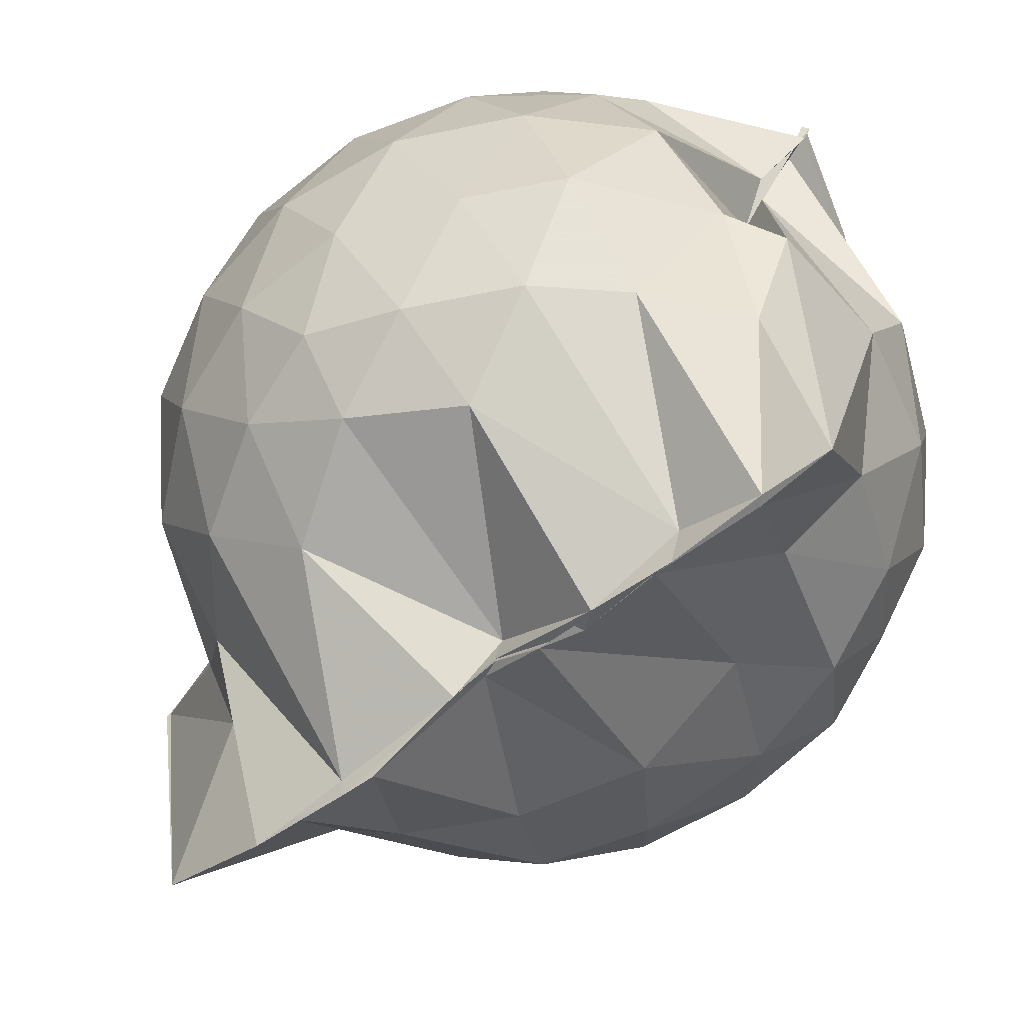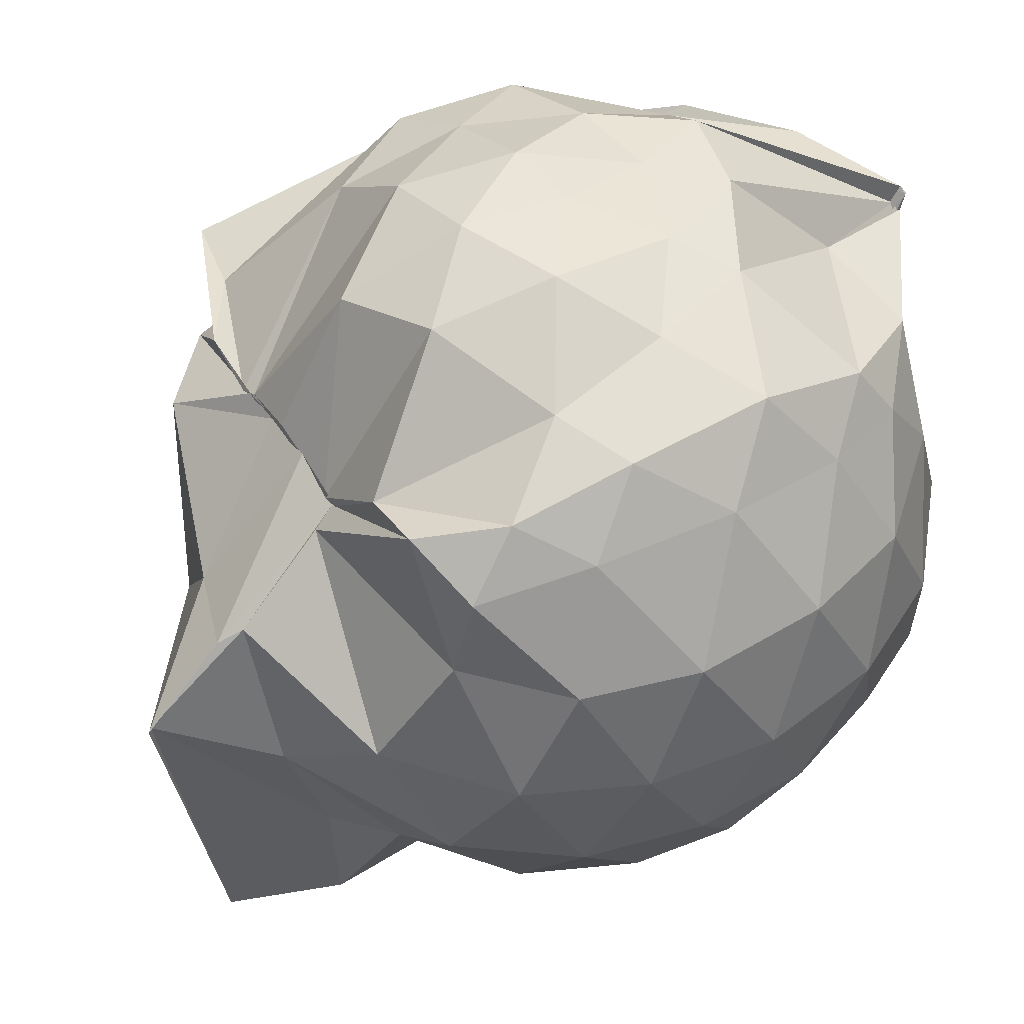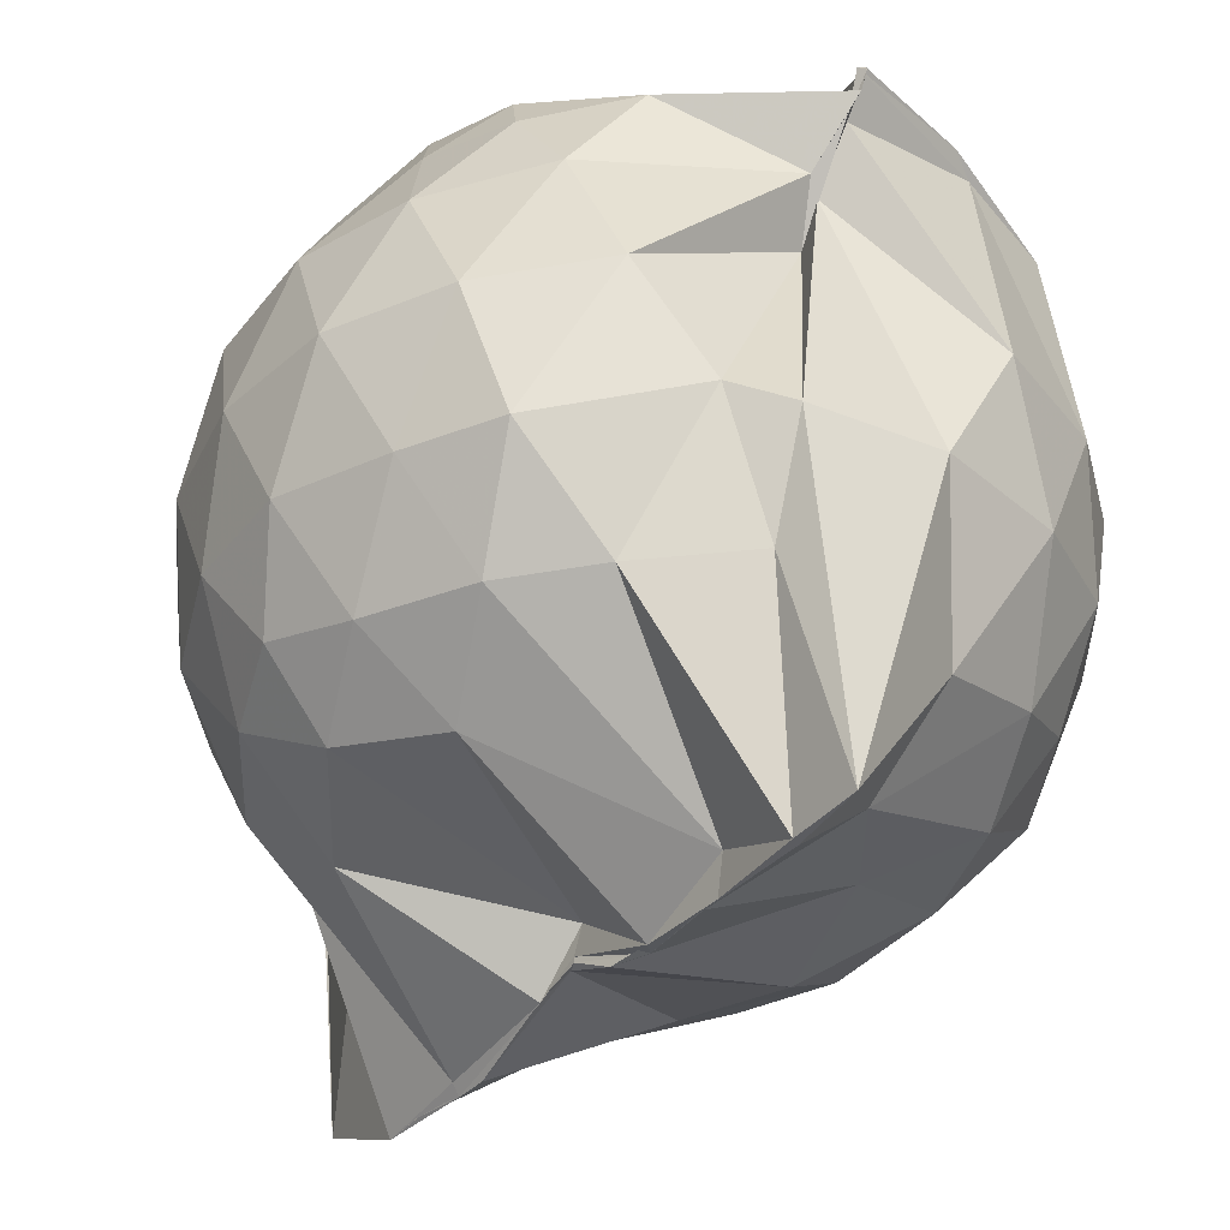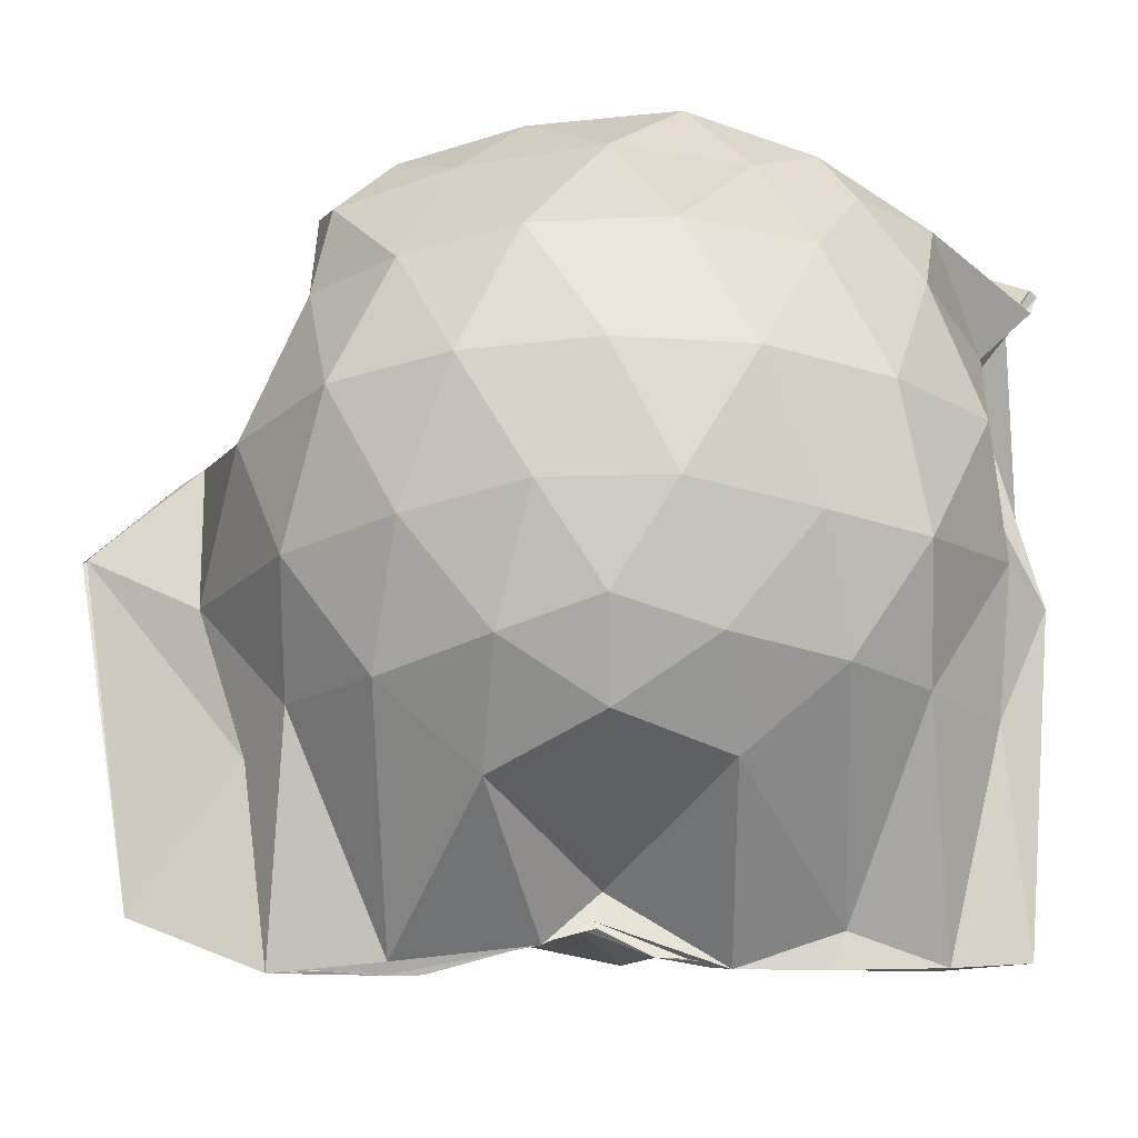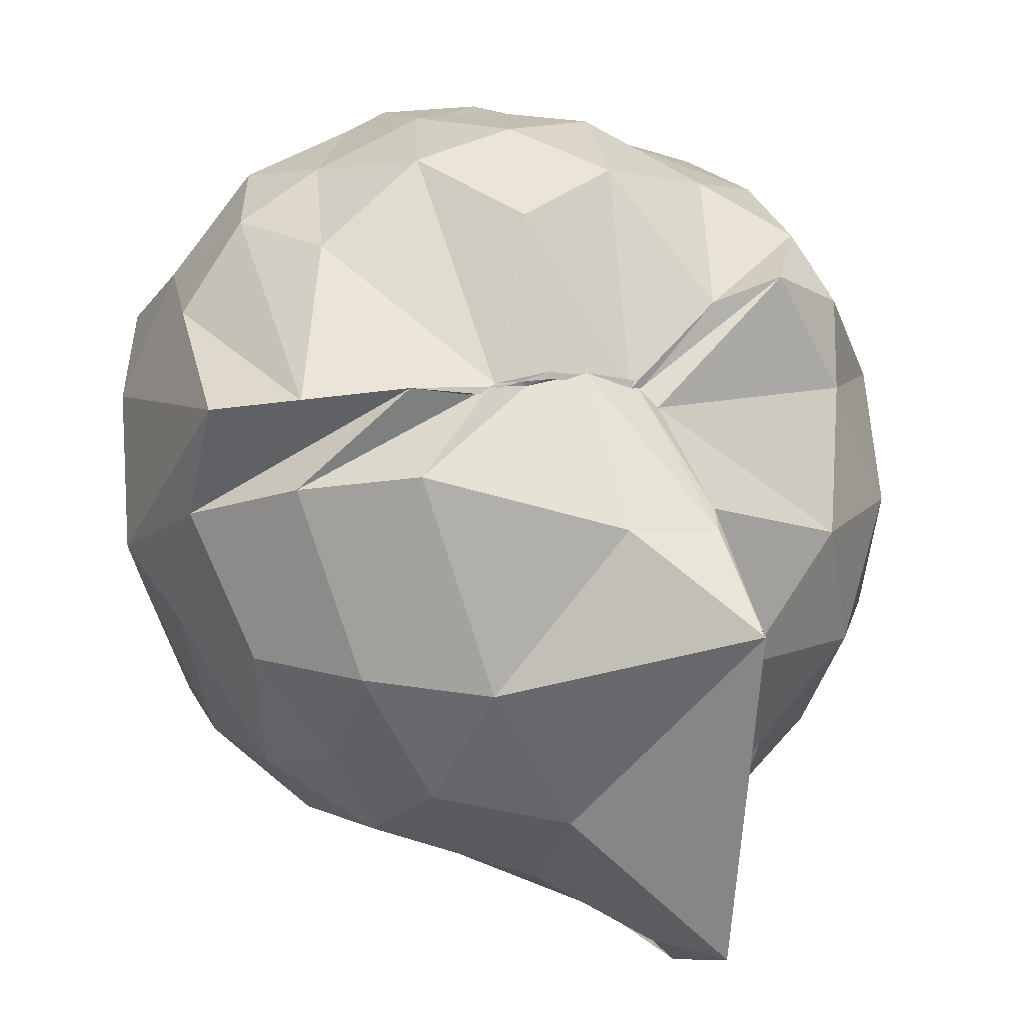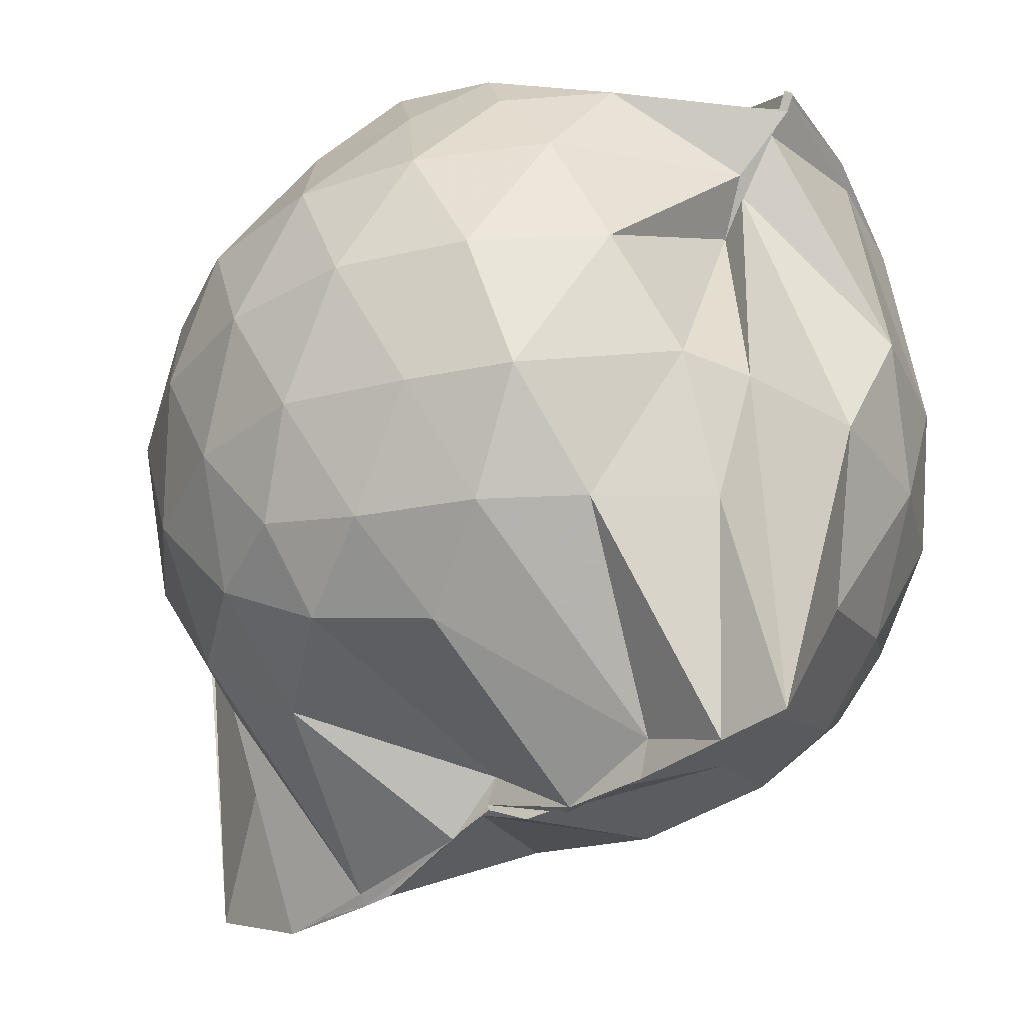
<metadata>
{"format":"obj","ext":"obj","renderer":"f3d","projection":"perspective","resolution":1024,"background":"white","views":[{"elev":-59.6,"azim":-49.9,"up":"+Z"},{"elev":48.3,"azim":-122.1,"up":"+Z"},{"elev":-34.5,"azim":-32.2,"up":"+Z"},{"elev":-24.4,"azim":-88.3,"up":"+Z"},{"elev":15.4,"azim":155.6,"up":"+Z"},{"elev":-31.7,"azim":-42.9,"up":"+Z"}]}
</metadata>
<code>
v -0.8887 -0.1259 0.9258
v -1.007 -0.05131 -0.786
v -0.1419 -0.07165 0.537
v -0.2479 0.3737 0.4268
v -0.5865 0.5075 0.4361
v -0.6829 0.4996 0.4512
v -0.7398 0.5019 0.4516
v -0.9423 0.4994 0.4307
v -0.9702 0.4984 0.4161
v -1.294 0.5006 0.6247
v -1.456 0.4535 0.551
v -1.53 0.2099 0.5968
v -1.575 -0.09276 0.6187
v -1.544 -0.3733 0.5834
v -1.467 -0.5774 0.5522
v -1.287 -0.7388 0.5795
v -0.9821 -0.9678 0.5595
v -0.9782 -0.9835 0.6004
v -0.99 -0.9698 0.6107
v -0.6989 -0.8802 0.6256
v -0.3982 -0.7168 0.5309
v -0.2048 -0.3311 0.5728
v -0.06222 0.3366 0.4171
v -0.4382 0.4985 0.4608
v -0.6126 0.5036 0.4487
v -0.6984 0.4968 0.4404
v -0.8358 0.4985 0.456
v -0.9585 0.4971 0.4101
v -0.9775 0.5506 0.3789
v -1.445 0.4945 0.3663
v -1.628 0.3095 0.342
v -1.715 0.06609 0.3604
v -1.711 -0.2235 0.3711
v -1.628 -0.4872 0.3551
v -1.44 -0.7057 0.3748
v -1.016 -0.8522 0.4342
v -0.9875 -0.9361 0.5323
v -0.9764 -0.9138 0.529
v -0.6456 -0.8456 0.597
v -0.4241 -0.7631 0.5613
v -0.1817 -0.5521 0.4382
v -0.06351 -0.2901 0.3138
v -0.05943 0.1978 0.164
v -0.2125 0.4348 0.2563
v -0.4178 0.6063 0.302
v -0.8127 0.7486 0.1821
v -0.9863 0.8081 0.1773
v -1.005 0.753 0.2071
v -1.36 0.6351 0.08471
v -1.607 0.4387 0.08318
v -1.728 0.1914 0.08411
v -1.773 -0.09036 0.08575
v -1.729 -0.3709 0.08851
v -1.598 -0.6242 0.08341
v -1.38 -0.8153 0.1053
v -0.9859 -0.774 0.3207
v -0.9867 -0.8285 0.405
v -0.6642 -0.9478 0.1072
v -0.3995 -0.8245 0.1052
v -0.1963 -0.6274 0.123
v -0.06686 -0.2788 0.09952
v -0.003071 -0.08701 0.02576
v -0.1515 0.3183 -0.1316
v -0.3096 0.5347 -0.135
v -0.5439 0.6776 -0.1597
v -0.995 0.9947 0.00224
v -0.9916 0.9875 0.01126
v -1.1 0.7328 -0.1492
v -1.467 0.5275 -0.2015
v -1.646 0.2955 -0.2039
v -1.73 0.0447 -0.175
v -1.729 -0.22 -0.1733
v -1.63 -0.4789 -0.1976
v -1.524 -0.6825 -0.2079
v -1.223 -0.8567 -0.1266
v -1.116 -0.9359 -0.179
v -0.8169 -0.9401 -0.166
v -0.5324 -0.8607 -0.1736
v -0.3079 -0.71 -0.1547
v -0.1614 -0.4822 -0.1461
v -0.07895 -0.222 -0.1174
v -0.08044 0.03933 -0.1234
v -0.3012 0.3855 -0.354
v -0.4735 0.5119 -0.4263
v -0.7383 0.6365 -0.4849
v -0.9977 0.8622 -0.7525
v -1.09 0.6306 -0.4654
v -1.251 0.5349 -0.4163
v -1.467 0.3494 -0.4494
v -1.6 0.1192 -0.4199
v -1.66 -0.08736 -0.3696
v -1.595 -0.2953 -0.4184
v -1.48 -0.5261 -0.4339
v -1.322 -0.6854 -0.4302
v -1.11 -0.8342 -0.412
v -1.002 -0.8816 -0.8617
v -0.73 -0.7998 -0.5056
v -0.4684 -0.6876 -0.4301
v -0.2962 -0.5585 -0.3549
v -0.2188 -0.3593 -0.4217
v -0.1902 -0.08751 -0.4281
v -0.2196 0.1799 -0.4155
v -0.2811 -0.08064 0.7239
v -0.3872 0.1343 0.6983
v -0.6247 0.4994 0.4531
v -0.7493 0.4992 0.4664
v -0.9352 0.5027 0.4127
v -1.135 0.4933 0.5805
v -1.413 0.335 0.6799
v -1.448 0.07537 0.7432
v -1.459 -0.2388 0.766
v -1.431 -0.5036 0.6712
v -1.063 -0.6986 0.64
v -0.9721 -0.9518 0.5807
v -0.9708 -0.9704 0.6205
v -0.5488 -0.631 0.6766
v -0.3825 -0.314 0.7889
v -0.4748 -0.12 0.8217
v -0.6144 0.1178 0.8648
v -0.7624 0.3455 0.7715
v -0.9988 0.2665 0.8394
v -1.283 0.1522 0.777
v -1.251 -0.1206 0.8272
v -1.197 -0.3531 0.8486
v -0.9996 -0.4636 0.896
v -0.7941 -0.5204 0.8855
v -0.631 -0.3368 0.8719
v -0.7119 -0.1147 0.9223
v -0.8401 0.0981 0.9165
v -1.065 0.01257 0.9115
v -1.063 -0.2652 0.8796
v -0.853 -0.3425 0.8901
v -0.4138 0.3157 -0.5587
v -0.7491 0.4348 -0.6839
v -1.018 0.4783 -0.8687
v -1.02 0.5814 -0.8734
v -1.02 0.3486 -0.8523
v -1.384 0.1484 -0.6125
v -1.528 -0.08702 -0.5385
v -1.406 -0.3199 -0.5887
v -1.015 -0.528 -0.798
v -1.014 -0.7222 -0.873
v -0.995 -0.7061 -0.873
v -0.7862 -0.6242 -0.694
v -0.4167 -0.4899 -0.5579
v -0.3566 -0.2438 -0.5859
v -0.3563 0.06449 -0.5884
v -0.6161 0.2148 -0.674
v -0.9967 0.2814 -0.8727
v -1.002 0.3551 -0.8748
v -1.013 0.05423 -0.8197
v -0.998 -0.06195 -0.7098
v -1.021 -0.3083 -0.8738
v -1.007 -0.4971 -0.873
v -1.006 -0.4562 -0.8729
v -0.6275 -0.378 -0.6722
v -0.5739 -0.09148 -0.7294
v -0.9876 -0.007211 -0.7767
v -1.013 0.04993 -0.8143
v -1.005 -0.04528 -0.7711
v -0.9863 -0.2636 -0.859
v -1.004 -0.1627 -0.8444
f 3 23 4
f 4 23 24
f 4 24 5
f 5 24 25
f 5 25 6
f 6 25 26
f 6 26 7
f 7 26 27
f 7 27 8
f 8 27 28
f 8 28 9
f 9 28 29
f 9 29 10
f 10 29 30
f 10 30 11
f 11 30 31
f 11 31 12
f 12 31 32
f 12 32 13
f 13 32 33
f 13 33 14
f 14 33 34
f 14 34 15
f 15 34 35
f 15 35 16
f 16 35 36
f 16 36 17
f 17 36 37
f 17 37 18
f 18 37 38
f 18 38 19
f 19 38 39
f 19 39 20
f 20 39 40
f 20 40 21
f 21 40 41
f 21 41 22
f 22 41 42
f 22 42 3
f 3 42 23
f 23 43 24
f 24 43 44
f 24 44 25
f 25 44 45
f 25 45 26
f 26 45 46
f 26 46 27
f 27 46 47
f 27 47 28
f 28 47 48
f 28 48 29
f 29 48 49
f 29 49 30
f 30 49 50
f 30 50 31
f 31 50 51
f 31 51 32
f 32 51 52
f 32 52 33
f 33 52 53
f 33 53 34
f 34 53 54
f 34 54 35
f 35 54 55
f 35 55 36
f 36 55 56
f 36 56 37
f 37 56 57
f 37 57 38
f 38 57 58
f 38 58 39
f 39 58 59
f 39 59 40
f 40 59 60
f 40 60 41
f 41 60 61
f 41 61 42
f 42 61 62
f 42 62 23
f 23 62 43
f 43 63 44
f 44 63 64
f 44 64 45
f 45 64 65
f 45 65 46
f 46 65 66
f 46 66 47
f 47 66 67
f 47 67 48
f 48 67 68
f 48 68 49
f 49 68 69
f 49 69 50
f 50 69 70
f 50 70 51
f 51 70 71
f 51 71 52
f 52 71 72
f 52 72 53
f 53 72 73
f 53 73 54
f 54 73 74
f 54 74 55
f 55 74 75
f 55 75 56
f 56 75 76
f 56 76 57
f 57 76 77
f 57 77 58
f 58 77 78
f 58 78 59
f 59 78 79
f 59 79 60
f 60 79 80
f 60 80 61
f 61 80 81
f 61 81 62
f 62 81 82
f 62 82 43
f 43 82 63
f 63 83 64
f 64 83 84
f 64 84 65
f 65 84 85
f 65 85 66
f 66 85 86
f 66 86 67
f 67 86 87
f 67 87 68
f 68 87 88
f 68 88 69
f 69 88 89
f 69 89 70
f 70 89 90
f 70 90 71
f 71 90 91
f 71 91 72
f 72 91 92
f 72 92 73
f 73 92 93
f 73 93 74
f 74 93 94
f 74 94 75
f 75 94 95
f 75 95 76
f 76 95 96
f 76 96 77
f 77 96 97
f 77 97 78
f 78 97 98
f 78 98 79
f 79 98 99
f 79 99 80
f 80 99 100
f 80 100 81
f 81 100 101
f 81 101 82
f 82 101 102
f 82 102 63
f 63 102 83
f 103 104 118
f 104 119 118
f 104 105 119
f 105 120 119
f 105 106 120
f 106 107 120
f 107 121 120
f 107 108 121
f 108 122 121
f 108 109 122
f 109 110 122
f 110 123 122
f 110 111 123
f 111 124 123
f 111 112 124
f 112 113 124
f 113 125 124
f 113 114 125
f 114 126 125
f 114 115 126
f 115 116 126
f 116 127 126
f 116 117 127
f 117 118 127
f 117 103 118
f 118 119 128
f 119 129 128
f 119 120 129
f 120 121 129
f 121 130 129
f 121 122 130
f 122 123 130
f 123 131 130
f 123 124 131
f 124 125 131
f 125 132 131
f 125 126 132
f 126 127 132
f 127 128 132
f 127 118 128
f 133 148 134
f 134 148 149
f 134 149 135
f 135 149 150
f 135 150 136
f 136 150 137
f 137 150 151
f 137 151 138
f 138 151 152
f 138 152 139
f 139 152 140
f 140 152 153
f 140 153 141
f 141 153 154
f 141 154 142
f 142 154 143
f 143 154 155
f 143 155 144
f 144 155 156
f 144 156 145
f 145 156 146
f 146 156 157
f 146 157 147
f 147 157 148
f 147 148 133
f 148 158 149
f 149 158 159
f 149 159 150
f 150 159 151
f 151 159 160
f 151 160 152
f 152 160 153
f 153 160 161
f 153 161 154
f 154 161 155
f 155 161 162
f 155 162 156
f 156 162 157
f 157 162 158
f 157 158 148
f 3 4 103
f 103 4 104
f 4 5 104
f 104 5 105
f 5 6 105
f 105 6 106
f 6 7 106
f 7 8 106
f 106 8 107
f 8 9 107
f 107 9 108
f 9 10 108
f 108 10 109
f 10 11 109
f 11 12 109
f 109 12 110
f 12 13 110
f 110 13 111
f 13 14 111
f 111 14 112
f 14 15 112
f 15 16 112
f 112 16 113
f 16 17 113
f 113 17 114
f 17 18 114
f 114 18 115
f 18 19 115
f 19 20 115
f 115 20 116
f 20 21 116
f 116 21 117
f 21 22 117
f 117 22 103
f 22 3 103
f 83 133 84
f 84 133 134
f 84 134 85
f 85 134 135
f 85 135 86
f 86 135 136
f 86 136 87
f 87 136 88
f 88 136 137
f 88 137 89
f 89 137 138
f 89 138 90
f 90 138 139
f 90 139 91
f 91 139 92
f 92 139 140
f 92 140 93
f 93 140 141
f 93 141 94
f 94 141 142
f 94 142 95
f 95 142 96
f 96 142 143
f 96 143 97
f 97 143 144
f 97 144 98
f 98 144 145
f 98 145 99
f 99 145 100
f 100 145 146
f 100 146 101
f 101 146 147
f 101 147 102
f 102 147 133
f 102 133 83
f 128 129 1
f 129 130 1
f 130 131 1
f 131 132 1
f 132 128 1
f 159 158 2
f 160 159 2
f 161 160 2
f 162 161 2
f 158 162 2

</code>
